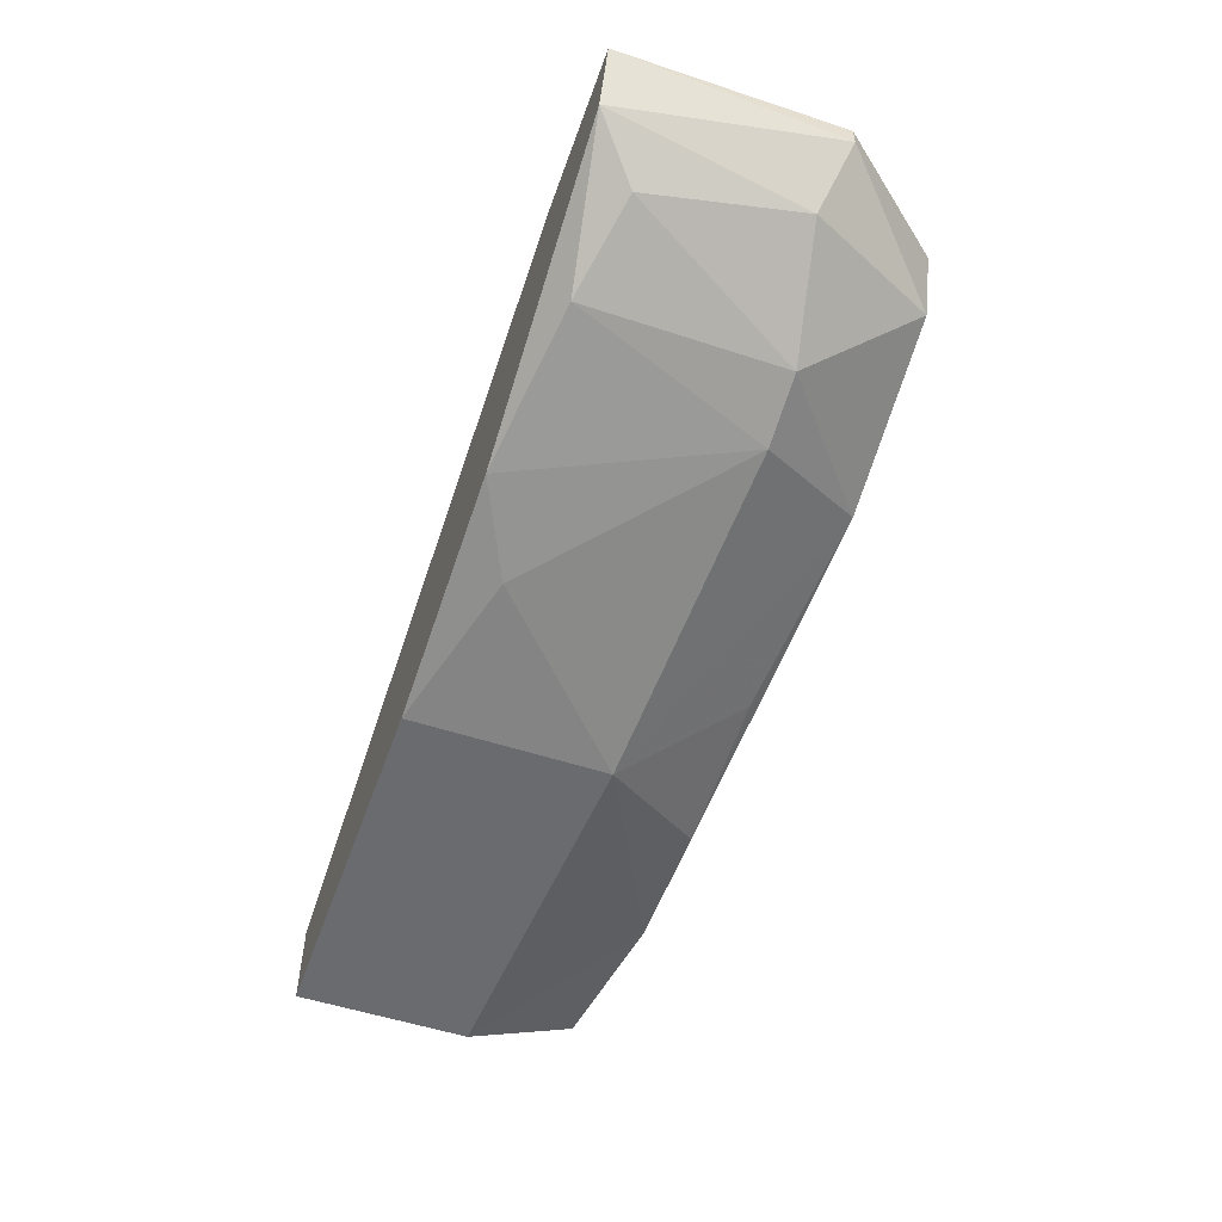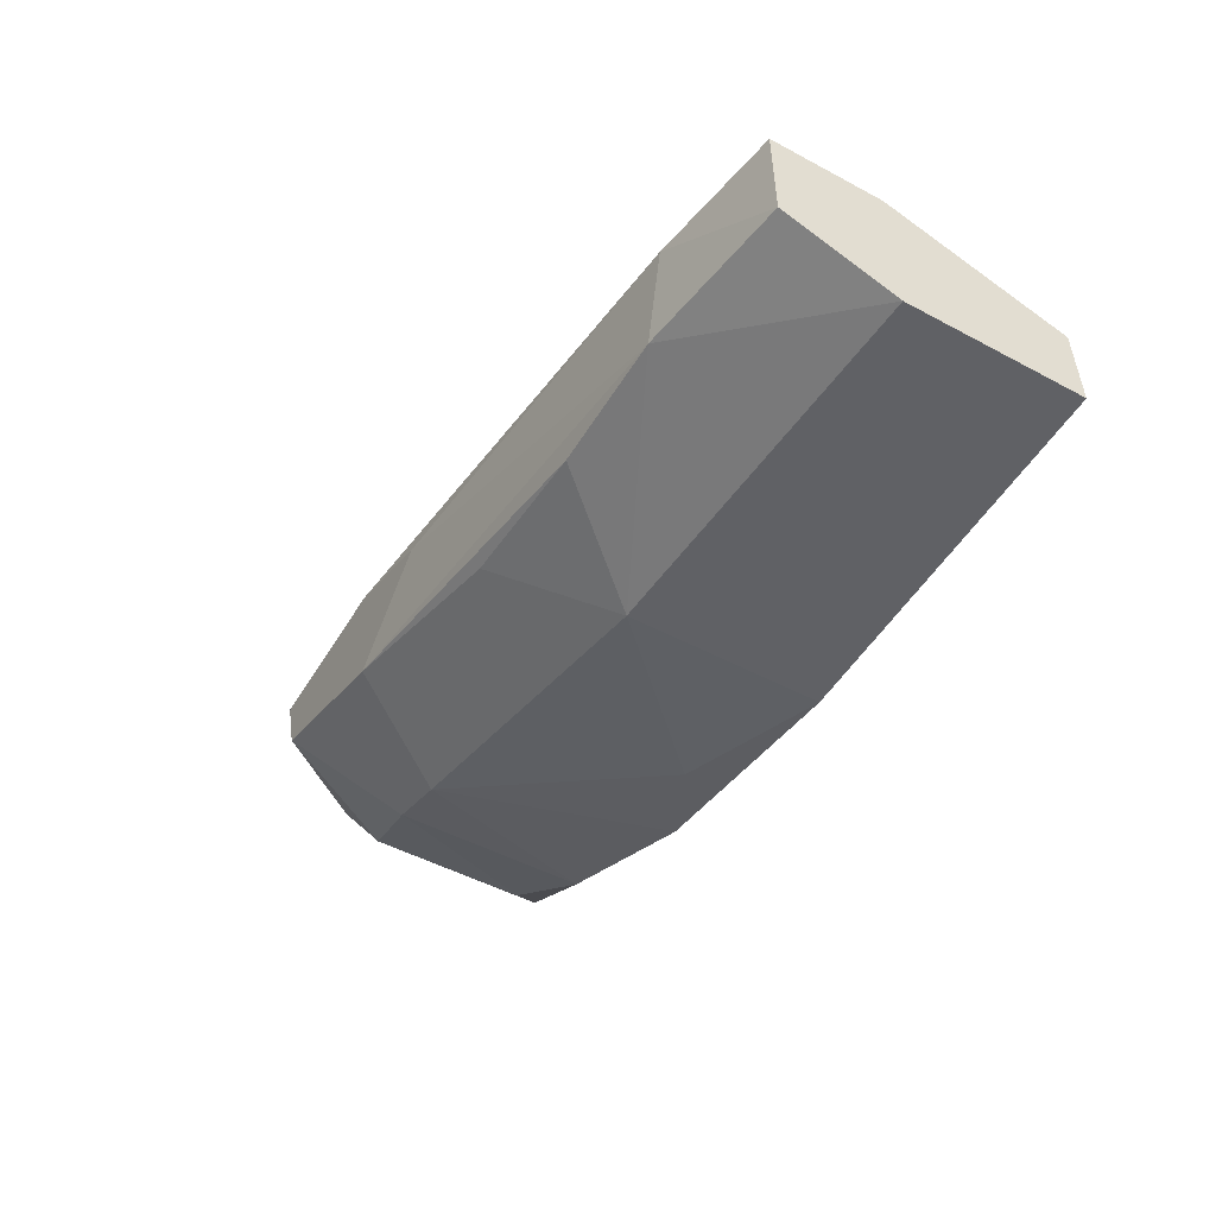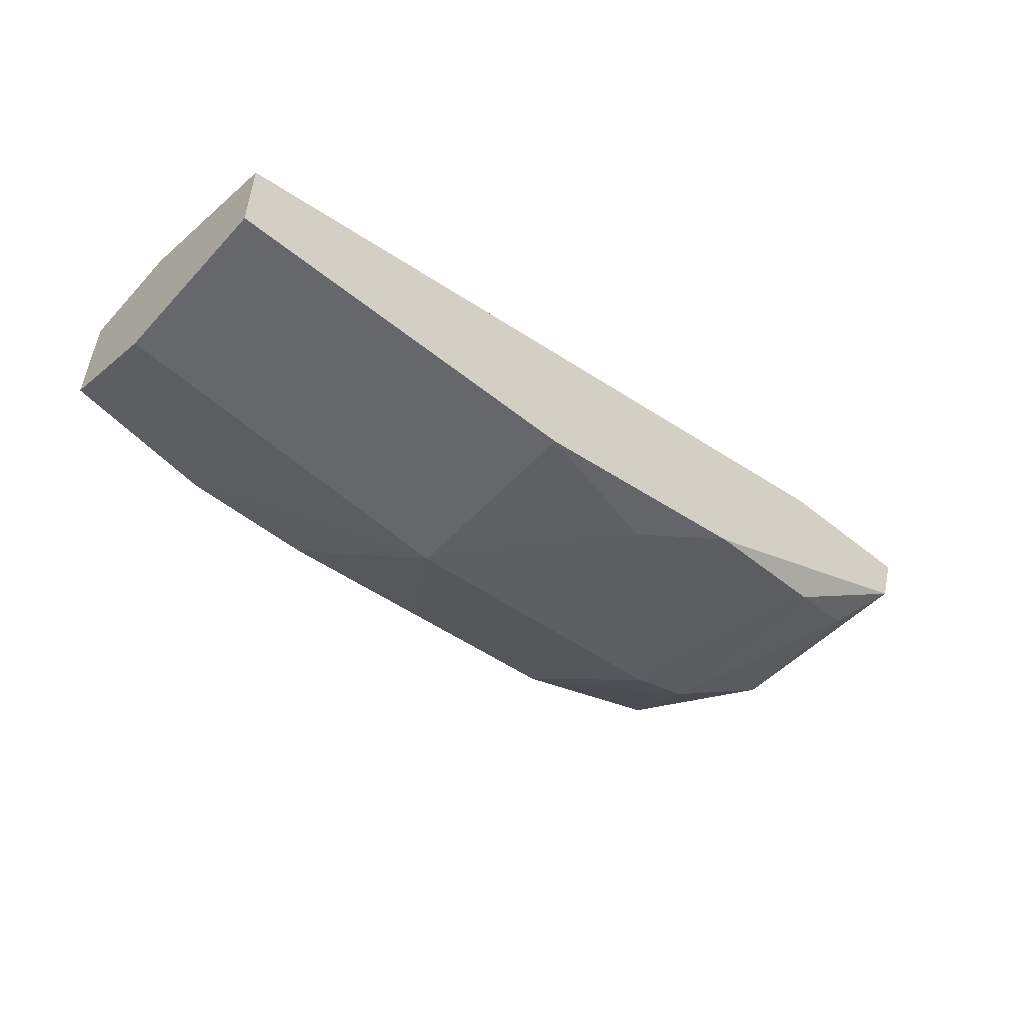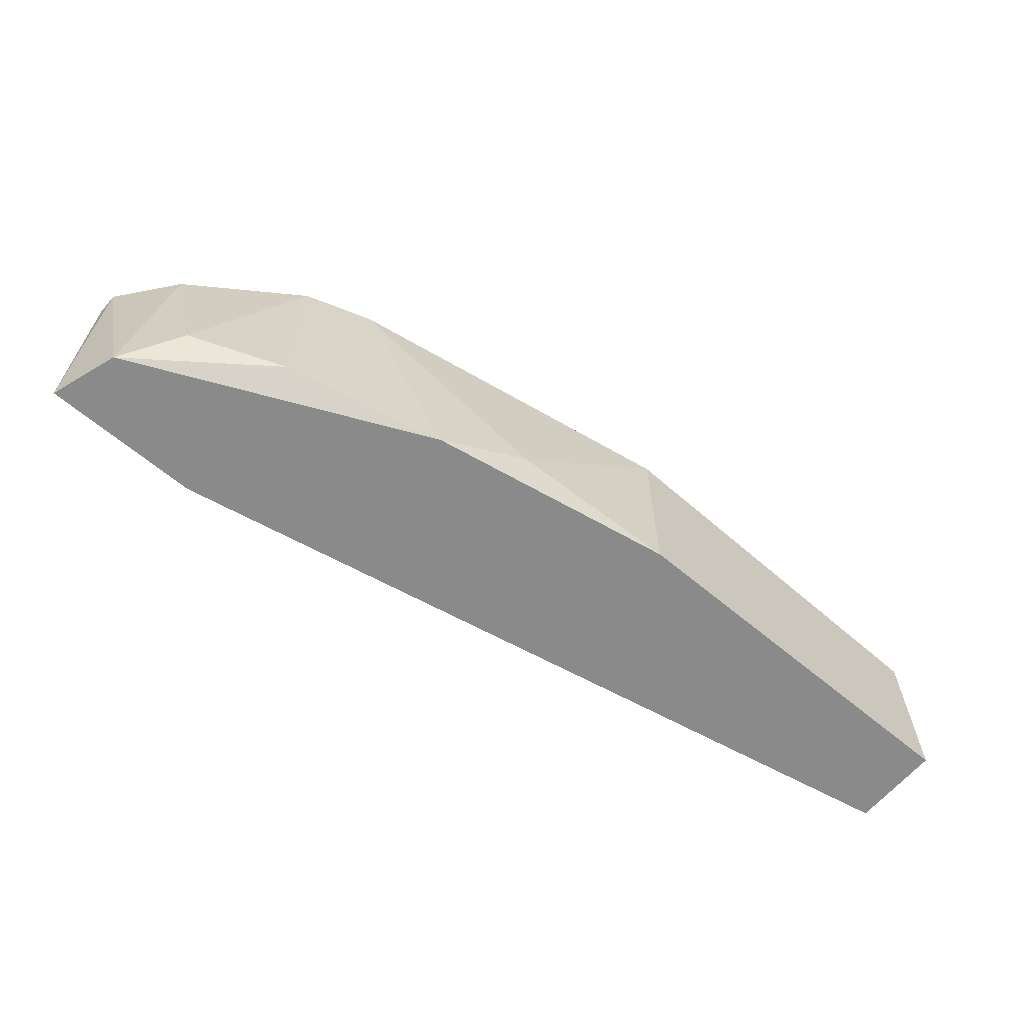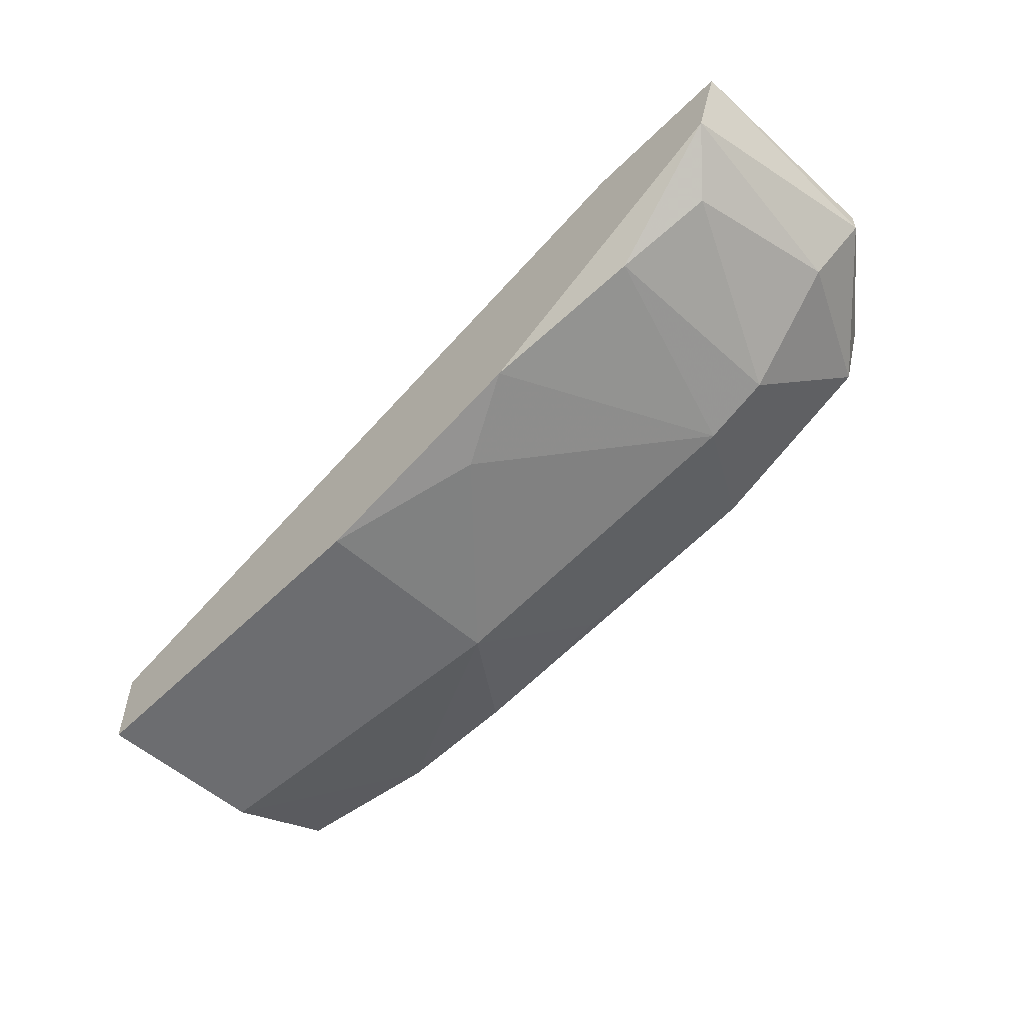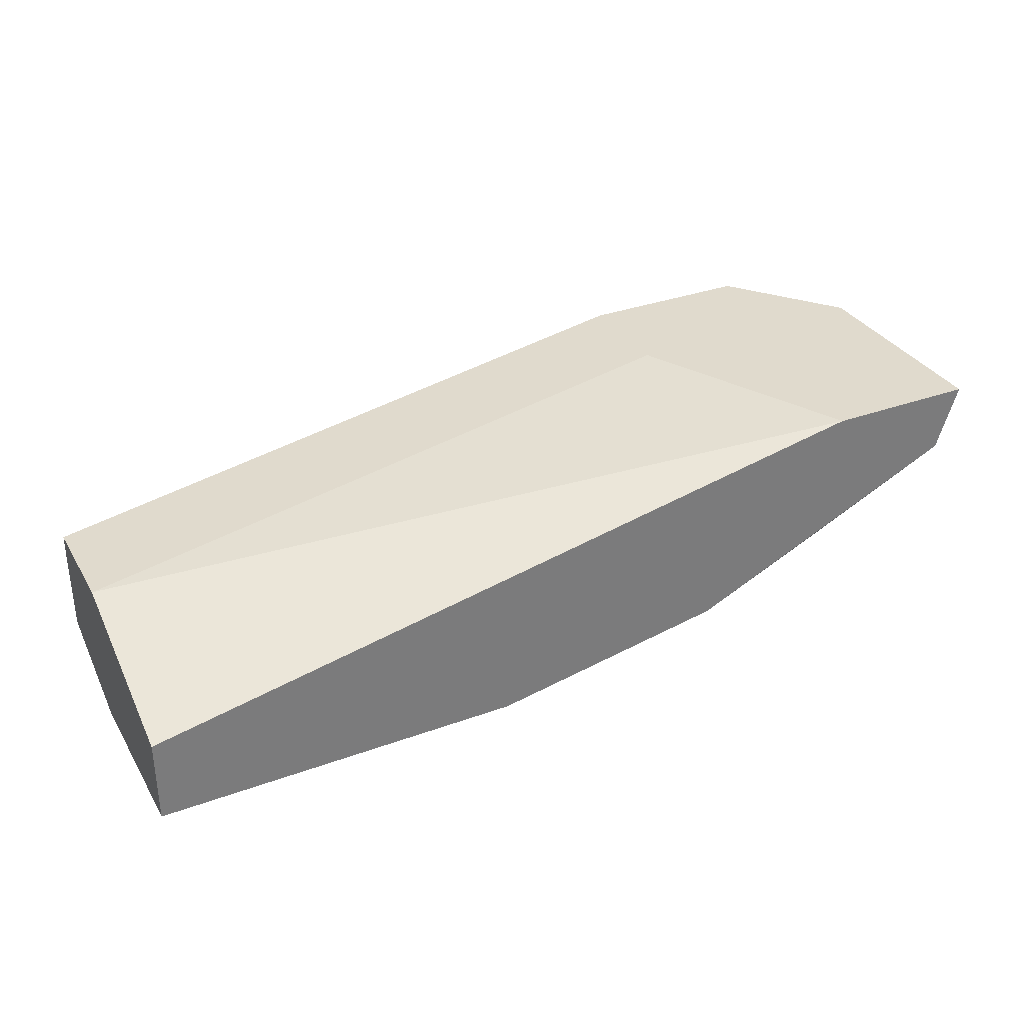
<metadata>
{"format":"obj","ext":"obj","renderer":"f3d","projection":"perspective","resolution":1024,"background":"white","views":[{"elev":-53.4,"azim":70.6,"up":"+Z"},{"elev":-50.1,"azim":-120.3,"up":"+Z"},{"elev":-52.1,"azim":-41.1,"up":"+Z"},{"elev":-63.6,"azim":139.7,"up":"+Y"},{"elev":-54.0,"azim":46.2,"up":"+Z"},{"elev":33.1,"azim":-26.6,"up":"+Z"}]}
</metadata>
<code>
v 0.05463 0.03192 -0.03566
v 0.07349 0.008352 -0.03095
v 0.07507 0.02406 -0.02623
v 0.07507 0.02406 -0.0278
v 0.07507 0.008352 -0.02623
v 0.03579 0.02249 -0.04351
v 0.03579 0.008352 -0.04351
v 0.05935 0.02406 -0.0388
v 0.0672 0.03192 -0.03095
v 0.02007 0.03035 -0.04037
v 0.04678 0.0115 -0.04194
v 0.06406 0.02406 -0.03723
v 0.06406 0.008352 -0.02623
v 0.06406 0.009925 -0.03723
v 0.0405 0.03035 -0.0388
v 0.04835 0.03192 -0.02937
v 0.06878 0.03192 -0.02623
v 0.0295 0.03035 -0.04037
v 0.05621 0.02406 -0.02623
v 0.05621 0.03192 -0.02623
v 0.05306 0.008352 -0.04037
v 0.07192 0.02249 -0.03252
v 0.07035 0.0115 -0.03409
v 0.0185 0.03035 -0.03252
v 0.00907 0.02878 -0.03252
v 0.00907 0.02878 -0.04037
v 0.00907 0.02092 -0.04351
v 0.00907 0.02092 -0.03252
v 0.00907 0.008352 -0.04351
v 0.00907 0.008352 -0.03723
f 10 1 18
f 3 17 13
f 7 13 29
f 29 28 26
f 7 29 6
f 13 28 30
f 28 29 30
f 29 13 30
f 26 28 25
f 13 17 20
f 25 28 20
f 13 7 2
f 6 15 1
f 20 17 1
f 29 26 27
f 6 29 27
f 6 27 10
f 27 26 10
f 3 13 5
f 13 2 5
f 1 17 9
f 12 1 9
f 22 12 9
f 2 7 21
f 14 2 21
f 26 25 24
f 25 20 24
f 10 26 24
f 12 14 8
f 1 12 8
f 6 1 8
f 14 21 8
f 28 13 19
f 13 20 19
f 20 28 19
f 7 6 11
f 21 7 11
f 6 8 11
f 8 21 11
f 14 12 23
f 2 14 23
f 12 22 23
f 22 2 23
f 17 3 4
f 3 5 4
f 5 2 4
f 2 22 4
f 9 17 4
f 22 9 4
f 20 1 16
f 1 10 16
f 24 20 16
f 10 24 16
f 15 6 18
f 1 15 18
f 6 10 18

</code>
